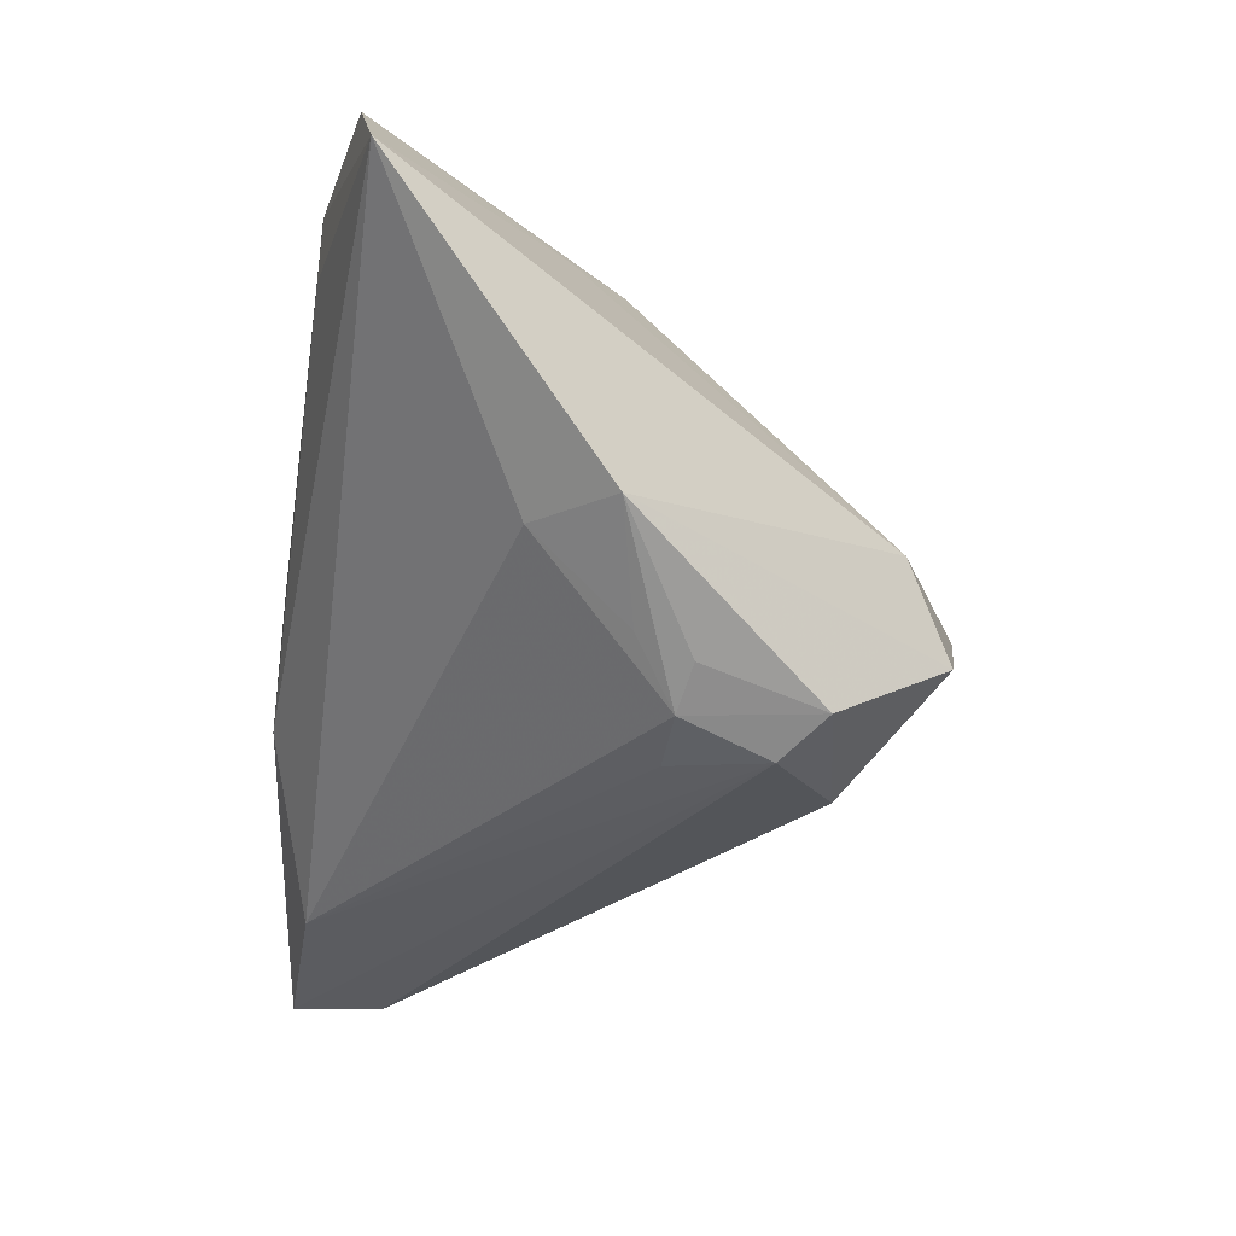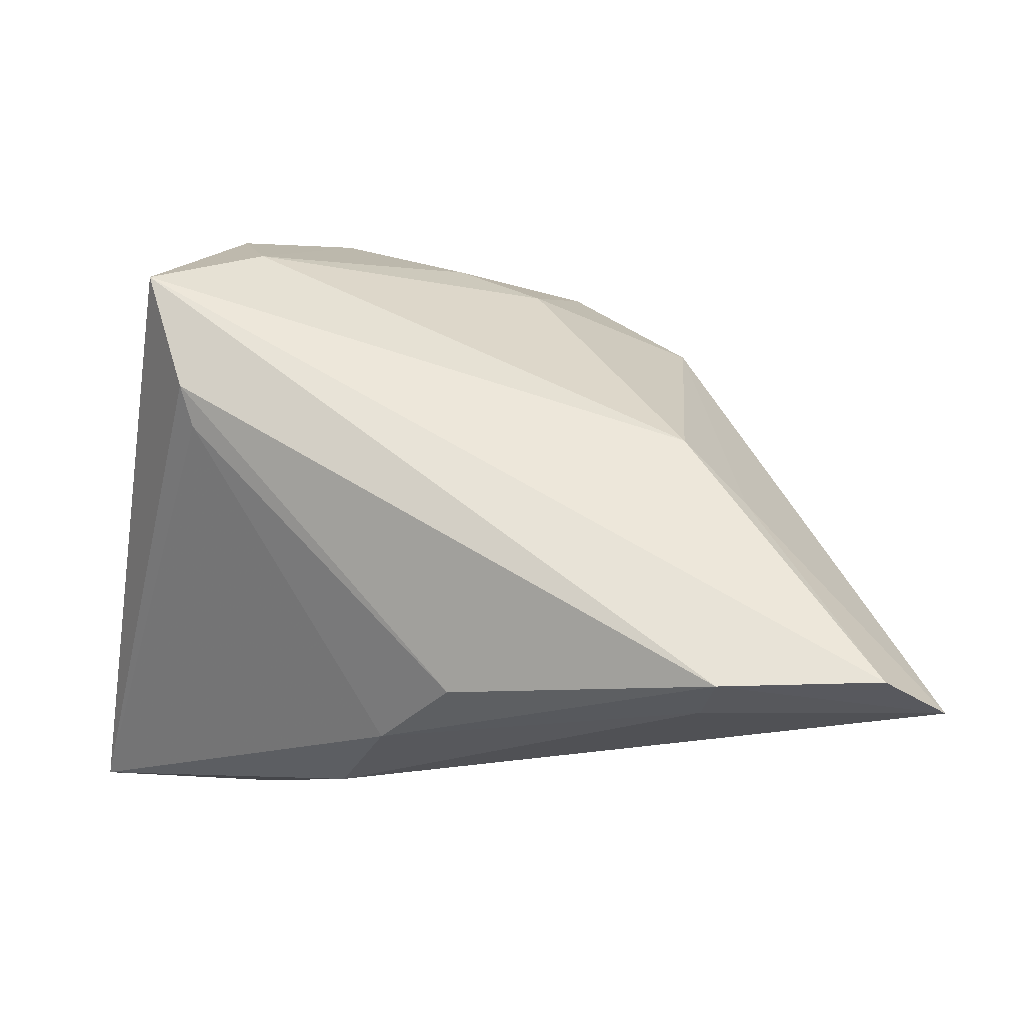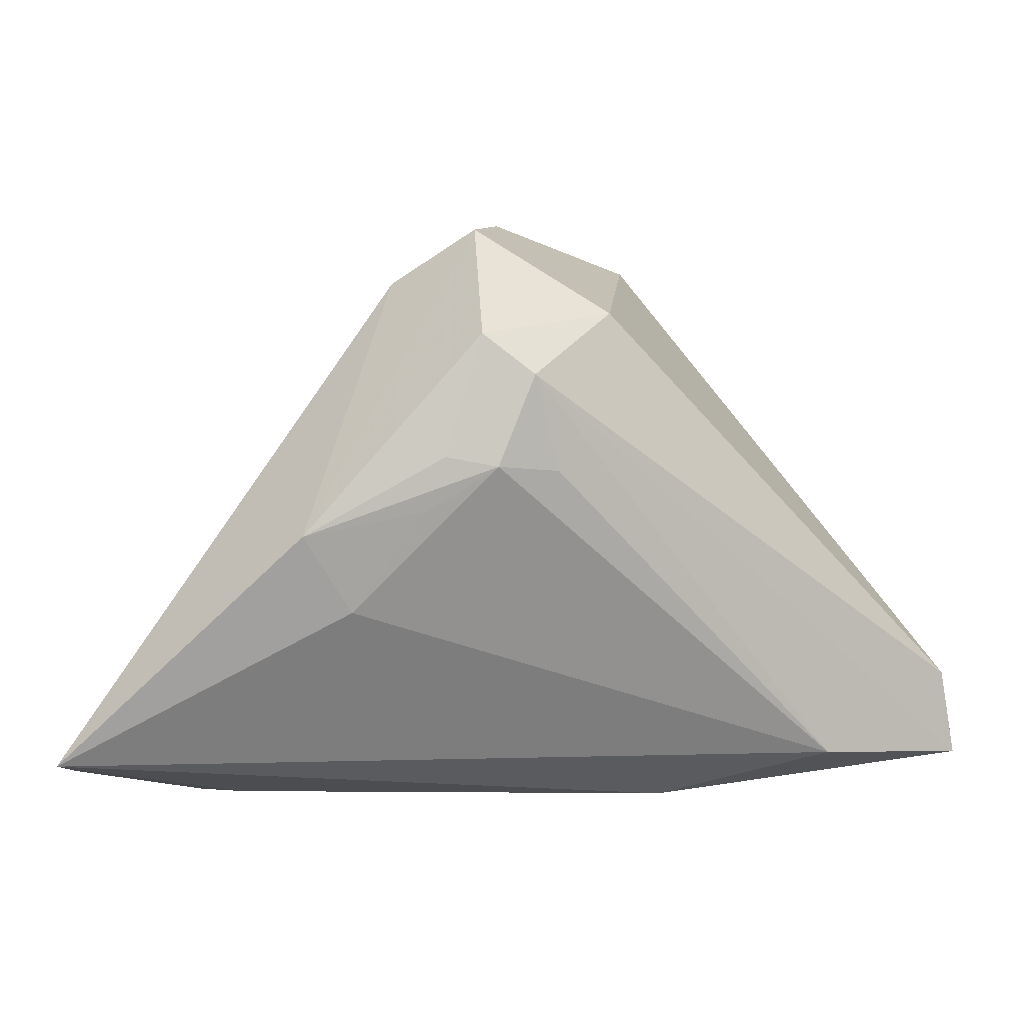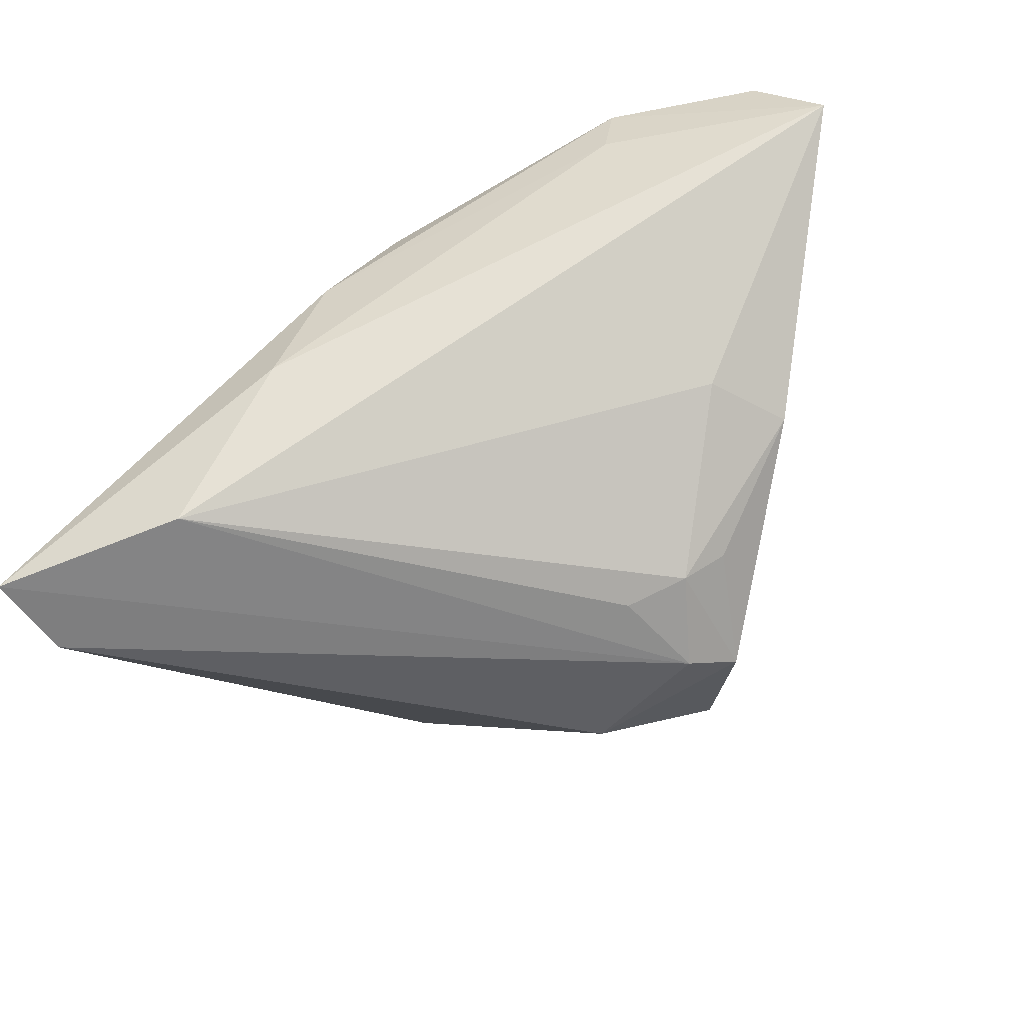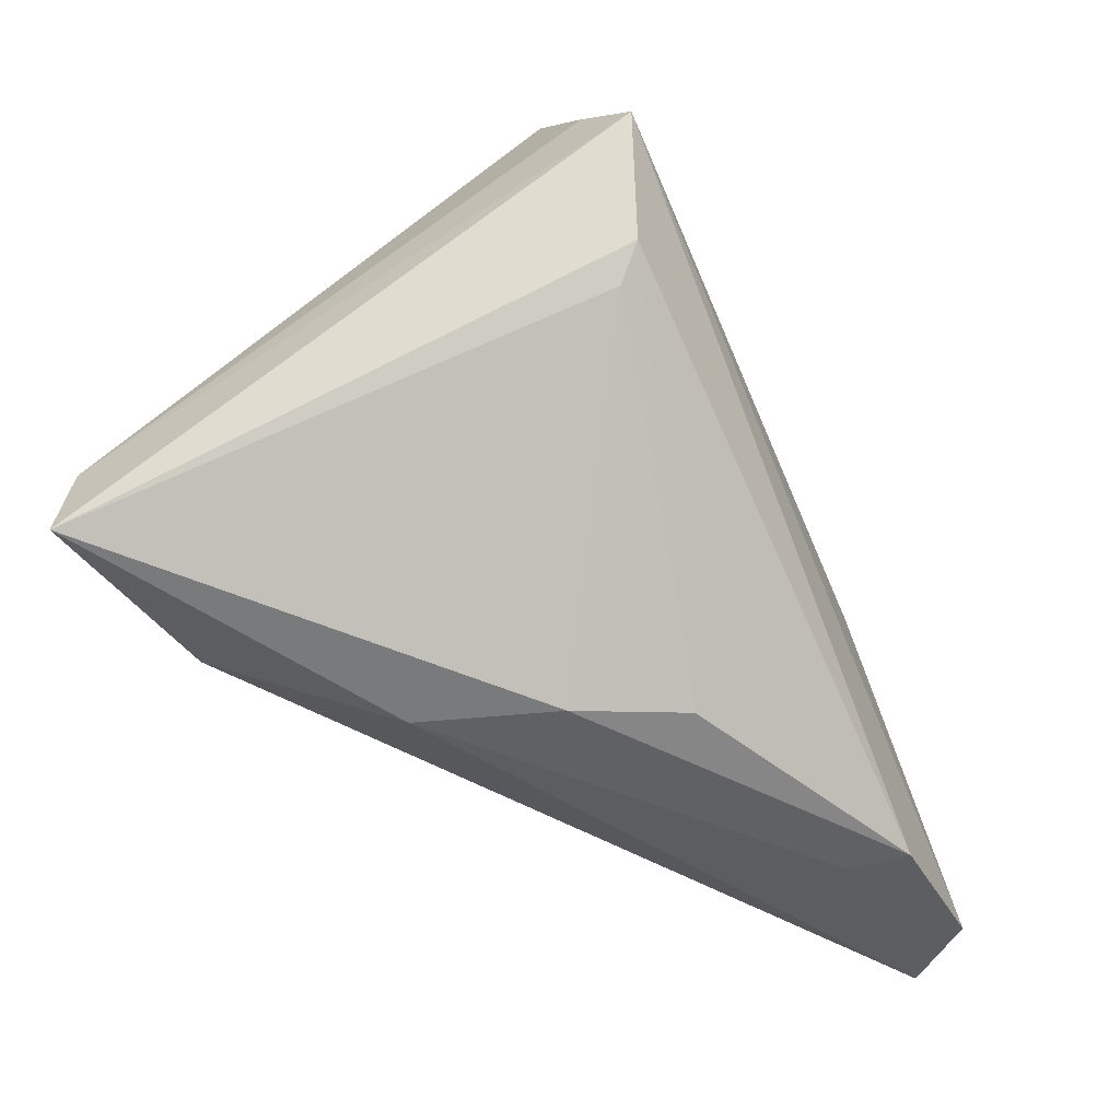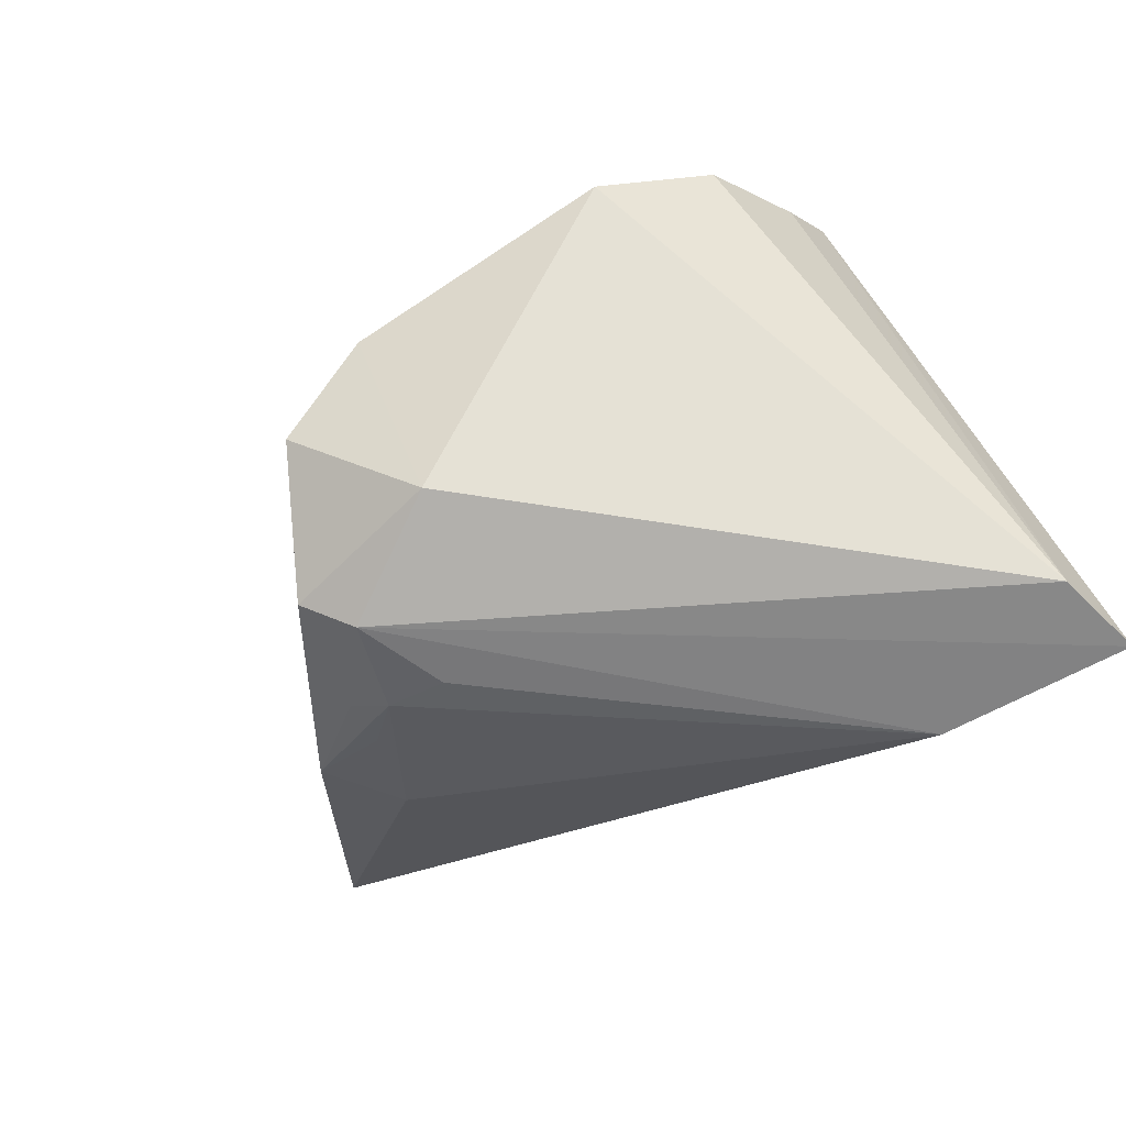
<metadata>
{"format":"obj","ext":"obj","renderer":"f3d","projection":"perspective","resolution":1024,"background":"white","views":[{"elev":-25.6,"azim":80.1,"up":"+Z"},{"elev":62.1,"azim":5.8,"up":"+Z"},{"elev":-6.3,"azim":136.5,"up":"+Y"},{"elev":-53.2,"azim":19.2,"up":"+Z"},{"elev":-44.9,"azim":-64.4,"up":"+Y"},{"elev":-70.3,"azim":-148.9,"up":"+Z"}]}
</metadata>
<code>
v -0.0458 -0.01631 -0.03369
v 0.03355 0.007478 -0.02002
v 0.06074 -0.02889 0.01991
v 0.04535 -0.001942 -0.007978
v -0.0412 0.01684 0.02872
v -0.03516 0.002717 0.0264
v 0.03575 -0.005752 0.02442
v -0.006561 -0.0324 0.004426
v -0.03895 0.02273 0.02172
v 0.0277 0.03187 -0.003129
v 0.02359 0.03764 -0.01413
v 0.03313 -0.03202 0.02872
v 0.01081 0.02718 -0.0251
v 0.007131 0.02994 0.01164
v 0.00178 -0.03036 0.01565
v -0.00388 0.03455 0.009564
v -0.03326 -0.00128 0.02346
v 0.02561 0.01745 -0.02709
v -0.03317 0.03352 0.01375
v -0.02519 -0.02718 -0.02998
v 0.02096 0.006363 -0.02633
v -0.04853 -0.02706 -0.03333
v 0.02769 0.00148 0.02588
v -0.01236 -0.03267 -0.01147
v 0.05238 -0.02956 0.02872
v 0.03411 0.00117 -0.01742
v -0.02073 0.04158 0.003078
v -0.02869 0.0252 0.0232
v 0.02859 0.006394 -0.02391
v 0.03087 0.02221 -0.02348
v 0.032 -0.03223 0.02123
v 0.01194 0.04158 -0.005681
v 0.03815 -0.01062 -0.008513
f 1 27 13
f 30 13 11
f 19 27 1
f 3 20 33
f 33 20 29
f 3 33 4
f 4 30 11
f 18 30 29
f 1 13 18
f 13 30 18
f 1 18 22
f 22 18 20
f 22 5 1
f 25 12 3
f 5 12 25
f 6 12 5
f 15 12 6
f 5 22 6
f 3 12 31
f 1 5 9
f 9 19 1
f 5 19 9
f 27 16 32
f 11 13 32
f 32 13 27
f 29 30 2
f 2 4 29
f 30 4 2
f 26 33 29
f 29 4 26
f 26 4 33
f 29 20 21
f 21 18 29
f 20 18 21
f 5 25 23
f 15 6 17
f 17 6 22
f 24 22 20
f 24 20 3
f 3 31 24
f 5 23 28
f 28 19 5
f 27 19 28
f 28 16 27
f 11 32 10
f 3 4 10
f 10 4 11
f 7 25 3
f 7 23 25
f 3 10 7
f 7 10 23
f 22 24 8
f 15 17 8
f 8 17 22
f 8 12 15
f 8 31 12
f 8 24 31
f 16 28 14
f 14 28 23
f 23 10 14
f 14 32 16
f 14 10 32

</code>
